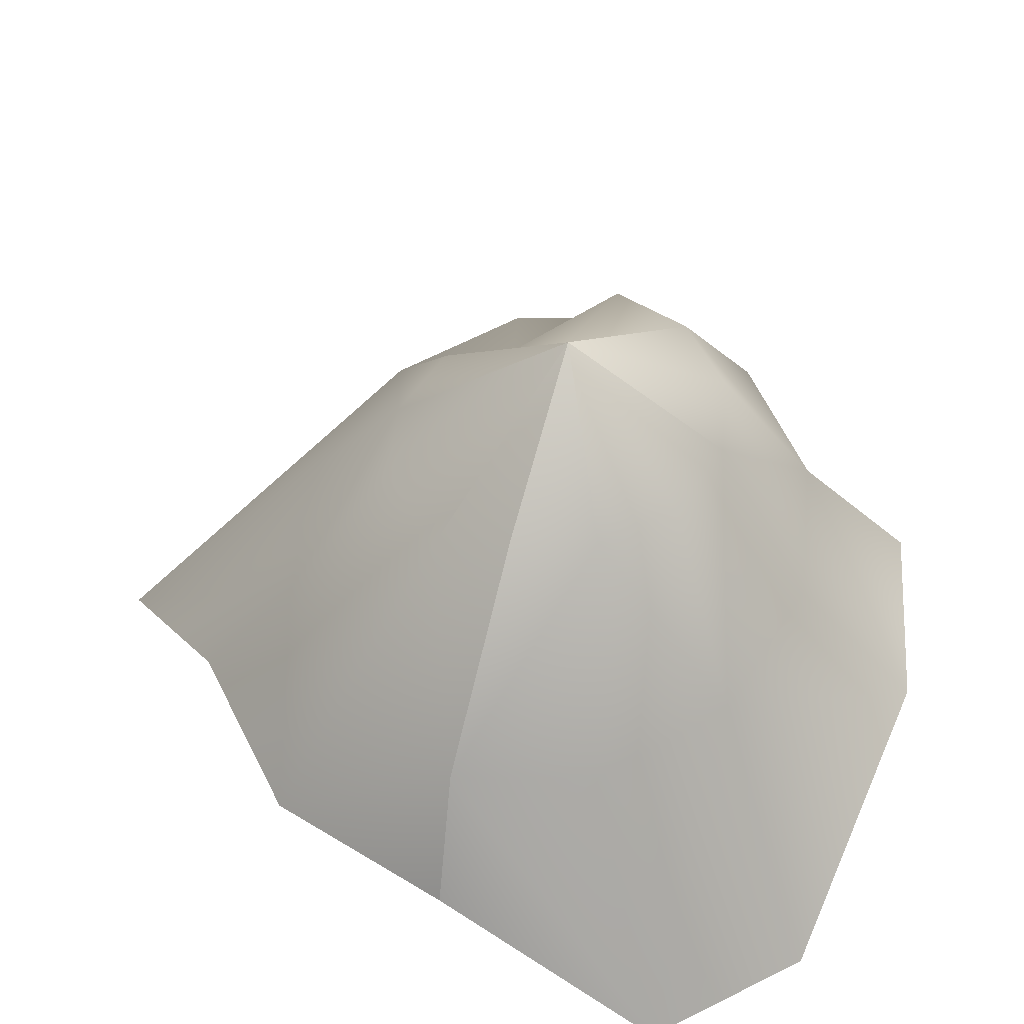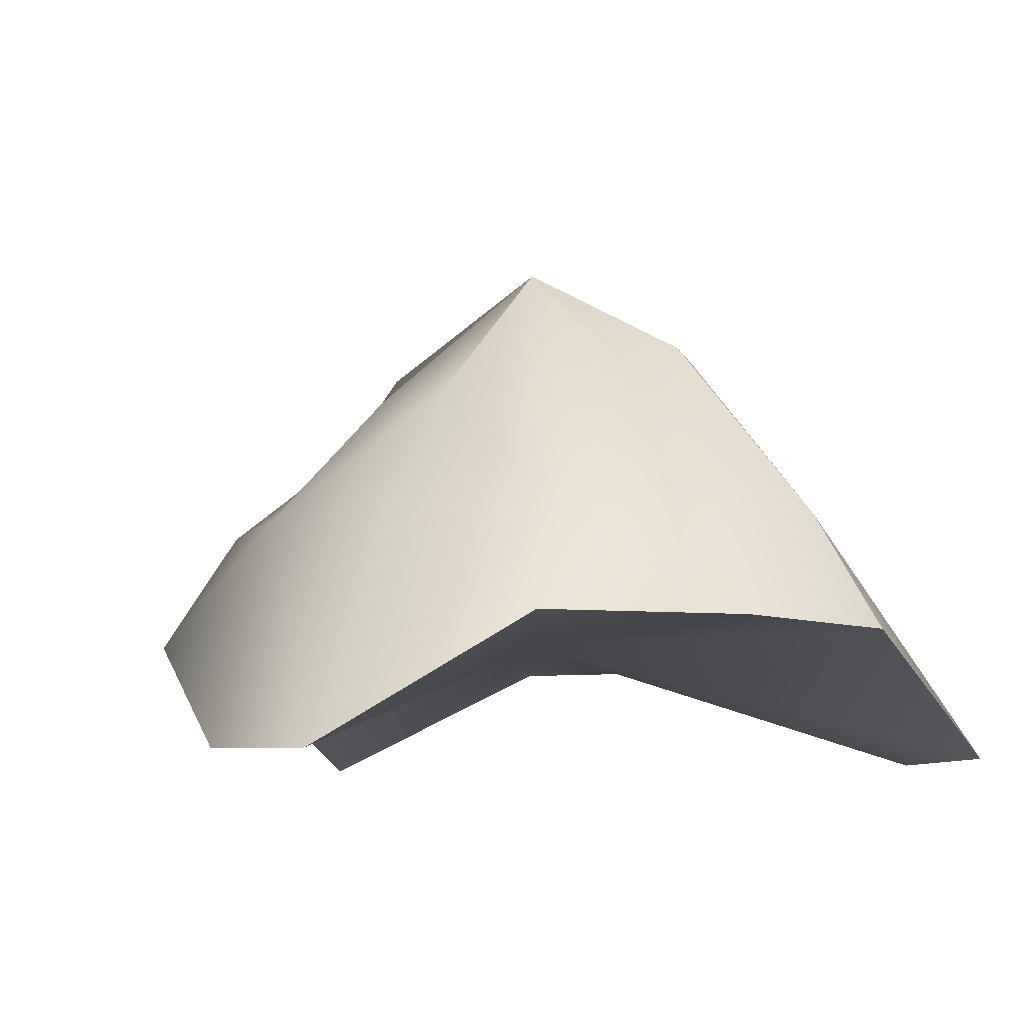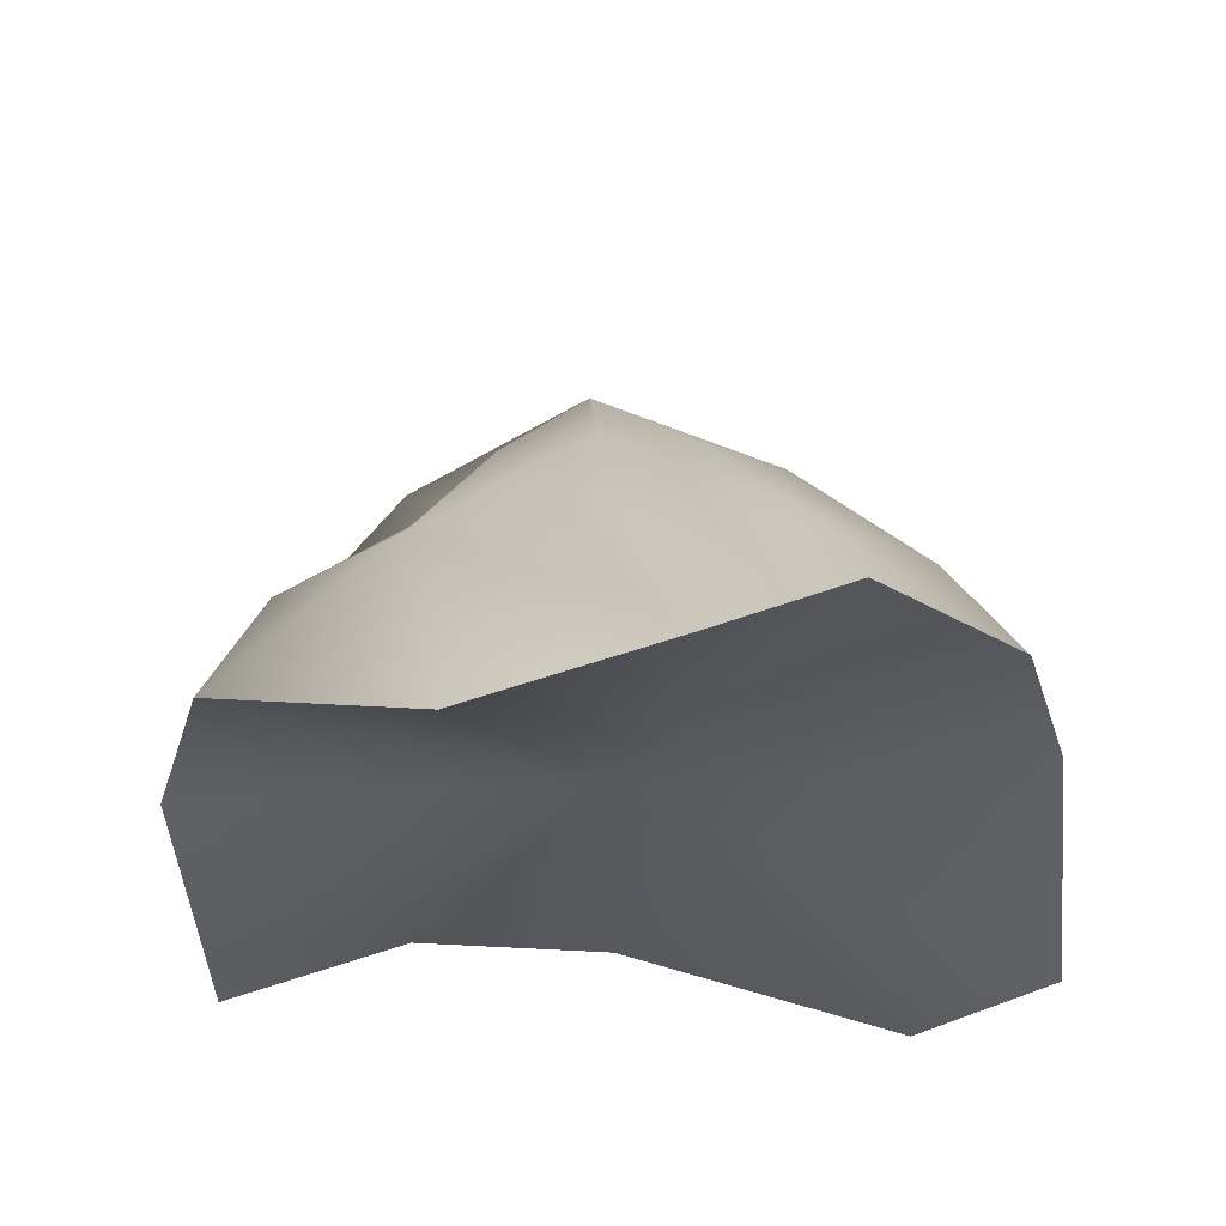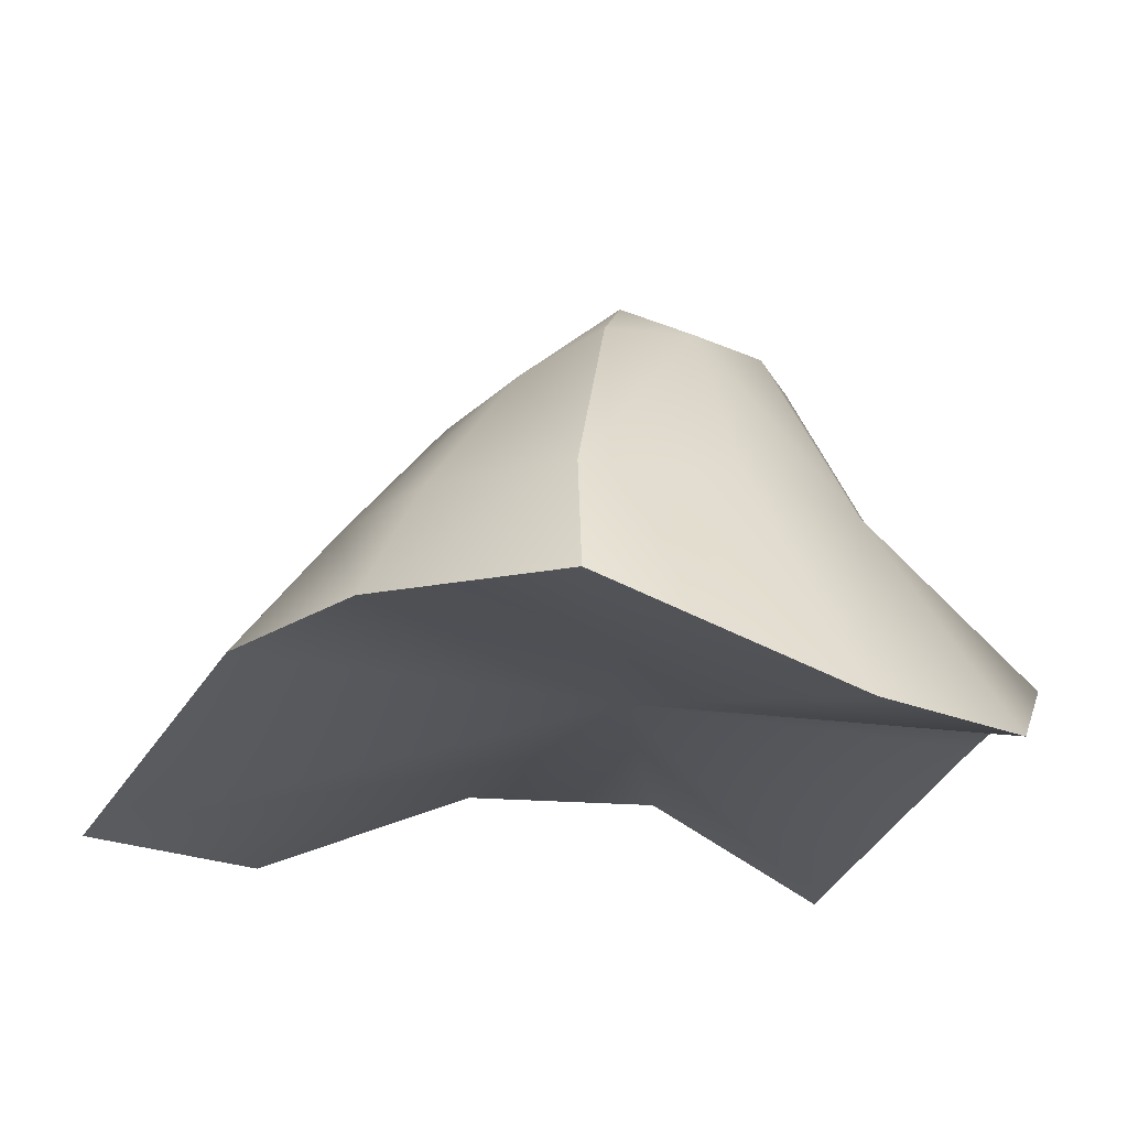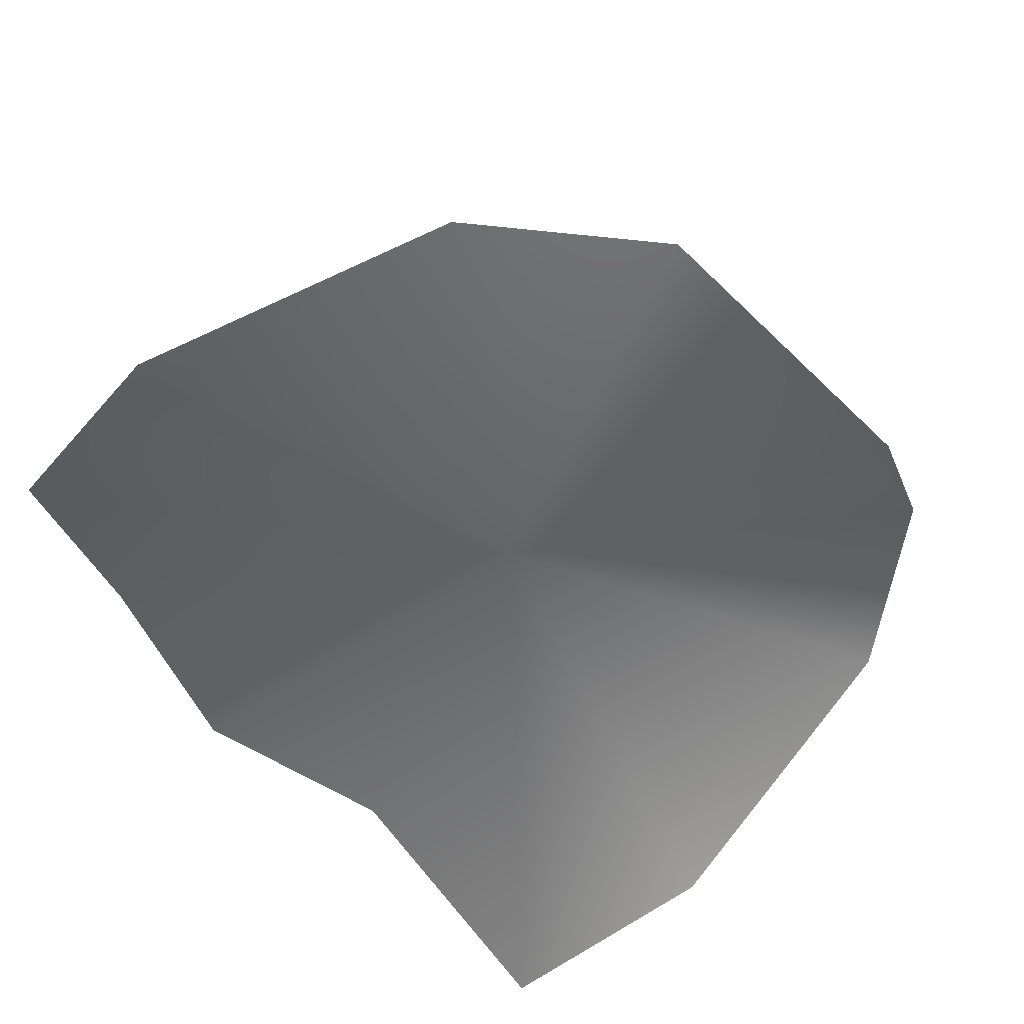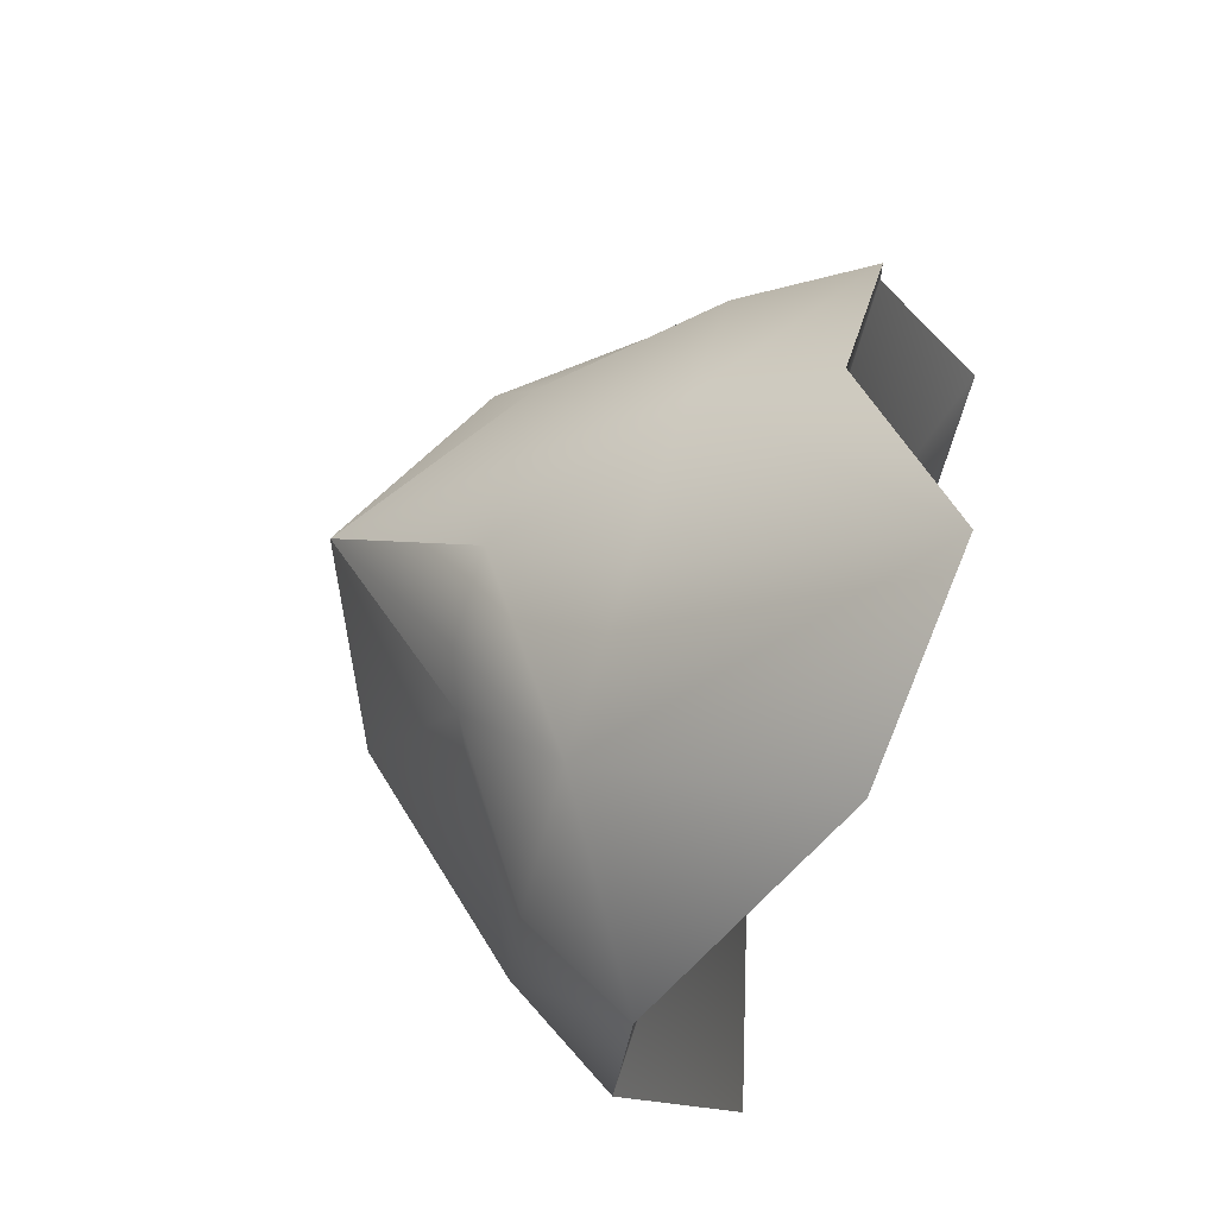
<metadata>
{"format":"obj","ext":"obj","renderer":"f3d","projection":"perspective","resolution":1024,"background":"white","views":[{"elev":49.9,"azim":108.5,"up":"+Y"},{"elev":-8.4,"azim":30.7,"up":"+Y"},{"elev":60.3,"azim":-3.3,"up":"+Z"},{"elev":-19.1,"azim":95.9,"up":"+Y"},{"elev":-52.1,"azim":-172.0,"up":"+Y"},{"elev":77.8,"azim":-71.6,"up":"+Z"}]}
</metadata>
<code>
v 10.05 -1.25 -0.375
v 8.706 -1.25 4.499
v 0 -1.25 -0.375
v 10.05 -1.25 -0.375
v 8.351 1.75 -0.125
v 8.706 -1.25 4.499
v 7.232 1.75 3.292
v 4.442 6.5 -0.375
v 4.332 5.415 1.664
v -0 9 -0.375
v 5.027 -1.25 8.067
v 4.176 1.75 5.794
v 5.027 -1.25 8.067
v 2.221 5 3.657
v -0 9 -0.375
v 1.474 -4.5 12.14
v 1.474 -4.5 12.14
v 0 1.75 6.71
v 0 5 4.203
v -3.486 -4.25 9.093
v -4.176 1.75 5.794
v -3.486 -4.25 9.093
v -2.221 5 3.657
v -0 9 -0.375
v -8.706 -1.25 4.499
v -8.706 -1.25 4.499
v -7.232 1.75 3.292
v -3.332 4.585 2.164
v -10.05 -1.25 -0.375
v -8.351 1.75 -0.125
v -10.05 -1.25 -0.375
v -4.442 6.5 -0.375
v -0 9 -0.375
v -9.256 -4.25 -4.683
v -9.256 -4.25 -4.683
v -7.232 1.75 -3.542
v -3.847 6.5 -2.414
v -5.027 -1.25 -8.817
v -4.176 1.75 -6.044
v -5.027 -1.25 -8.817
v -2.221 6.5 -3.907
v -0 9 -0.375
v 0 -1.25 -10.12
v 0 -1.25 -10.12
v -0 1.75 -6.96
v -0 6.5 -4.453
v 7.108 -4.25 -9.243
v 4.176 1.75 -6.044
v 7.108 -4.25 -9.243
v 2.221 6.5 -3.907
v -0 9 -0.375
v 10.41 -4.25 -6.184
v 10.41 -4.25 -6.184
v 7.232 1.75 -3.542
v 3.847 6.5 -2.414
v 8.351 1.75 -0.125
v 10.05 -1.25 -0.375
v 4.442 6.5 -0.375
v -0 9 -0.375
g Cylinder01
f 1 2 3
f 4 5 6
f 5 7 6
f 5 8 9
f 5 9 7
f 8 10 9
f 2 11 3
f 6 7 12
f 6 12 13
f 7 9 12
f 9 14 12
f 9 15 14
f 11 16 3
f 13 12 17
f 12 18 17
f 12 14 19
f 12 19 18
f 14 15 19
f 16 20 3
f 17 18 21
f 17 21 22
f 18 19 21
f 19 23 21
f 19 24 23
f 20 25 3
f 22 21 26
f 21 27 26
f 21 23 28
f 21 28 27
f 23 24 28
f 25 29 3
f 26 27 30
f 26 30 31
f 27 28 30
f 28 32 30
f 28 33 32
f 29 34 3
f 31 30 35
f 30 36 35
f 30 32 37
f 30 37 36
f 32 33 37
f 34 38 3
f 35 36 39
f 35 39 40
f 36 37 39
f 37 41 39
f 37 42 41
f 38 43 3
f 40 39 44
f 39 45 44
f 39 41 46
f 39 46 45
f 41 42 46
f 43 47 3
f 44 45 48
f 44 48 49
f 45 46 48
f 46 50 48
f 46 51 50
f 47 52 3
f 49 48 53
f 48 54 53
f 48 50 55
f 48 55 54
f 50 51 55
f 52 1 3
f 53 54 56
f 53 56 57
f 54 55 56
f 55 58 56
f 55 59 58

</code>
